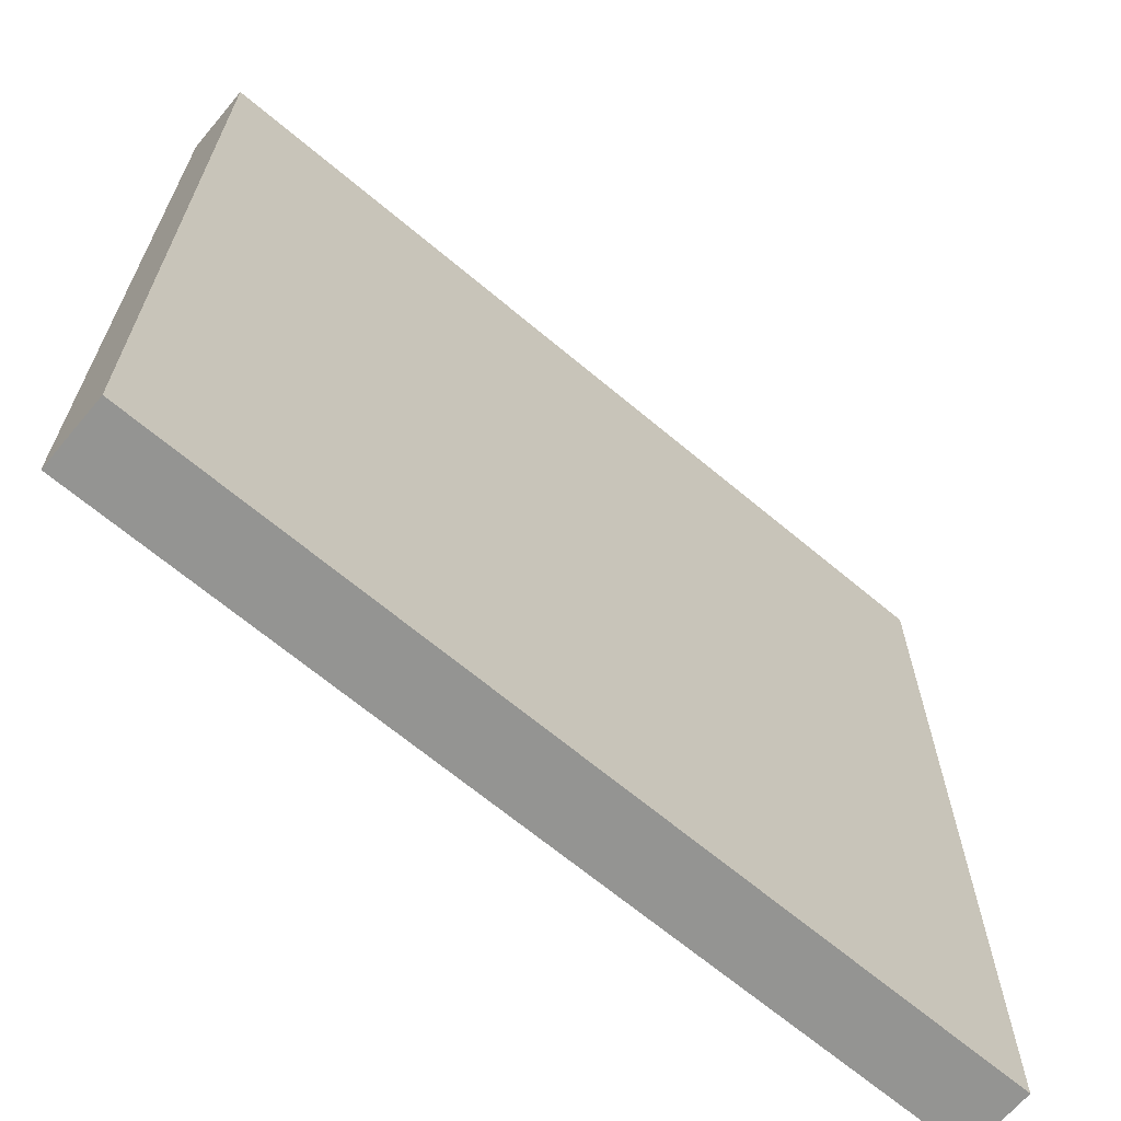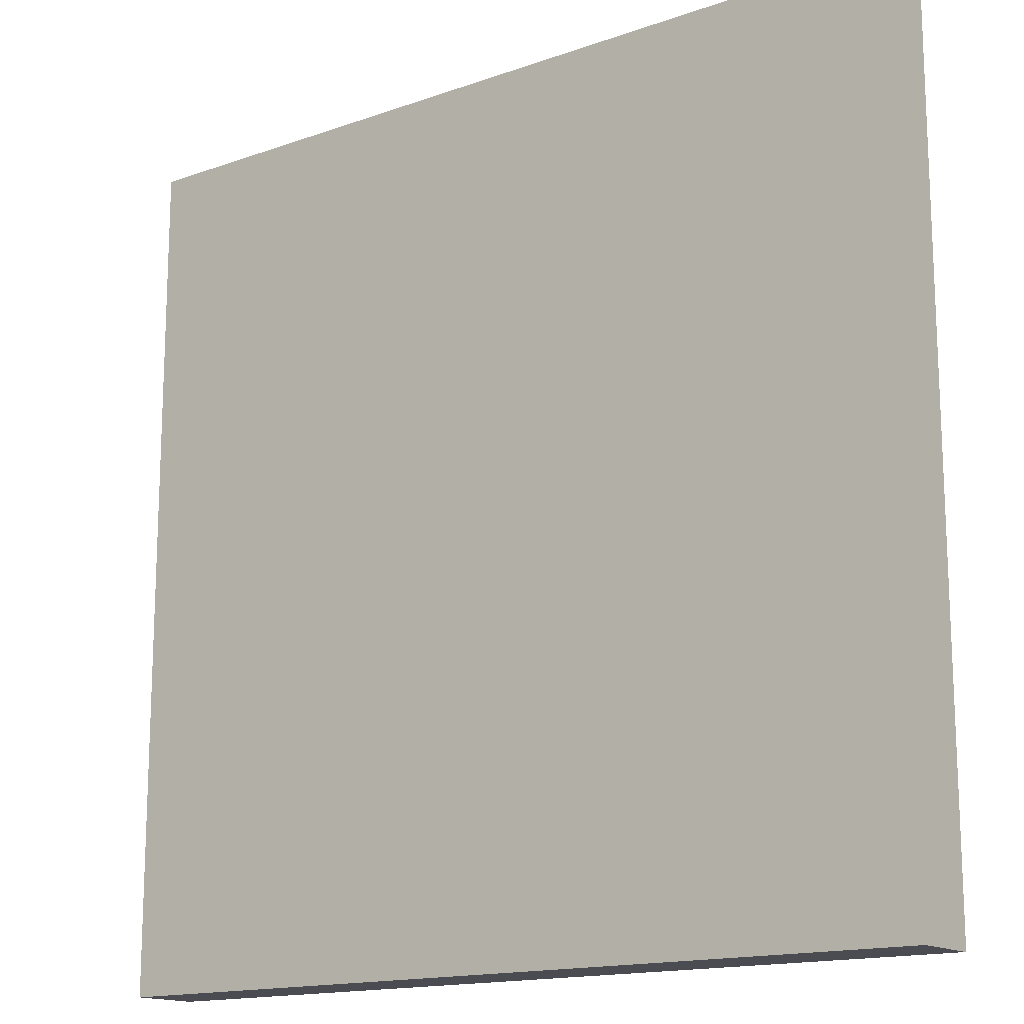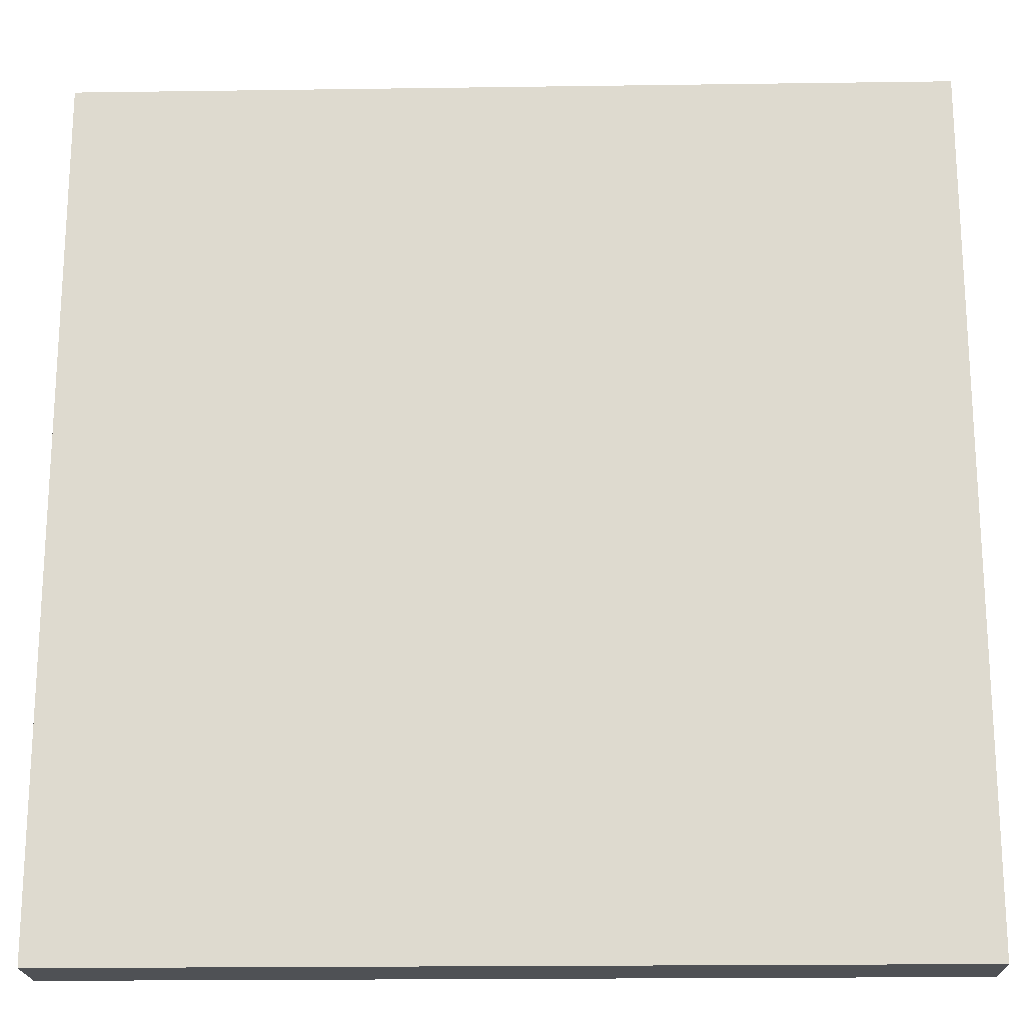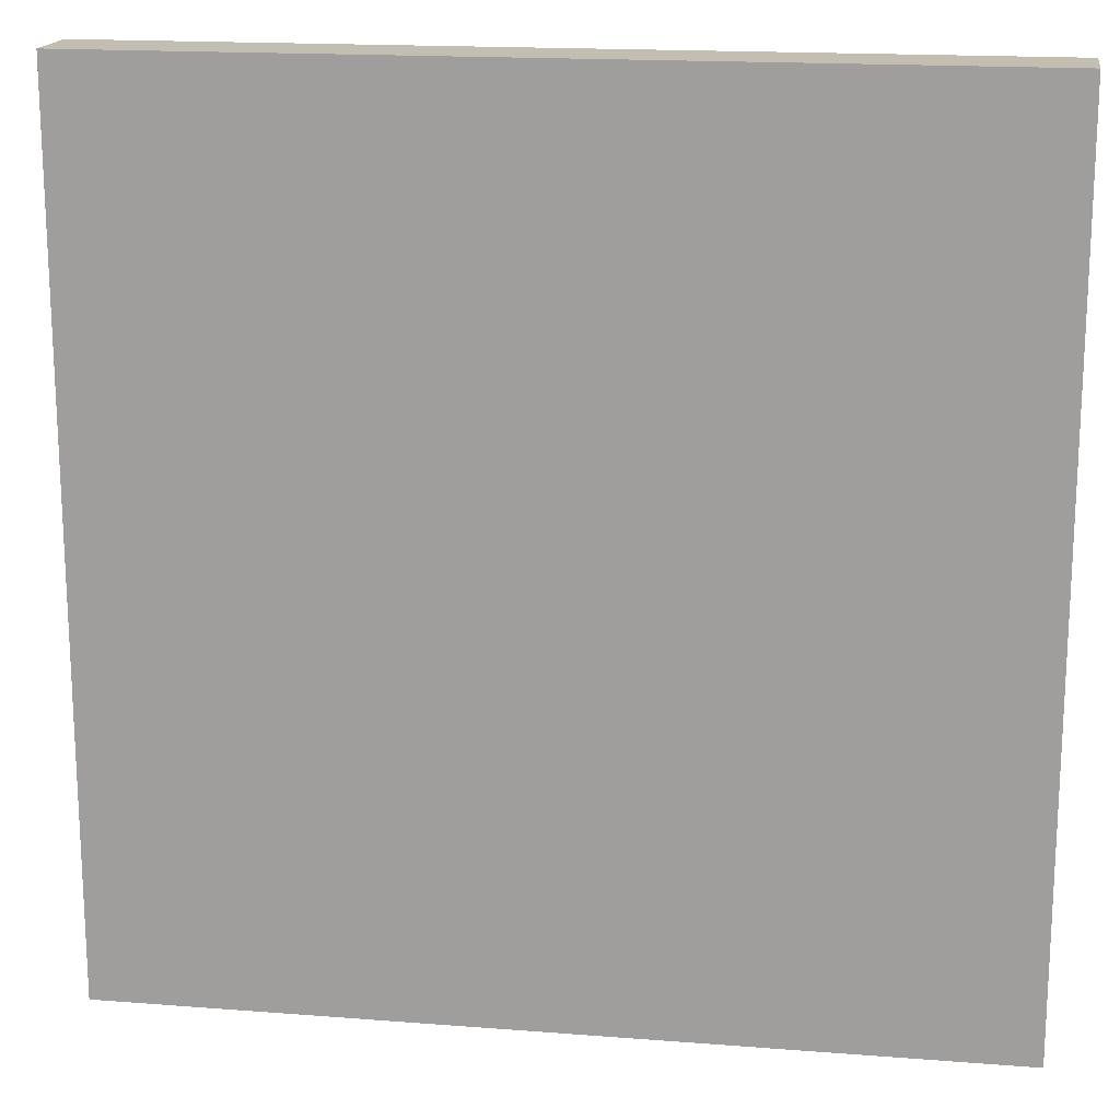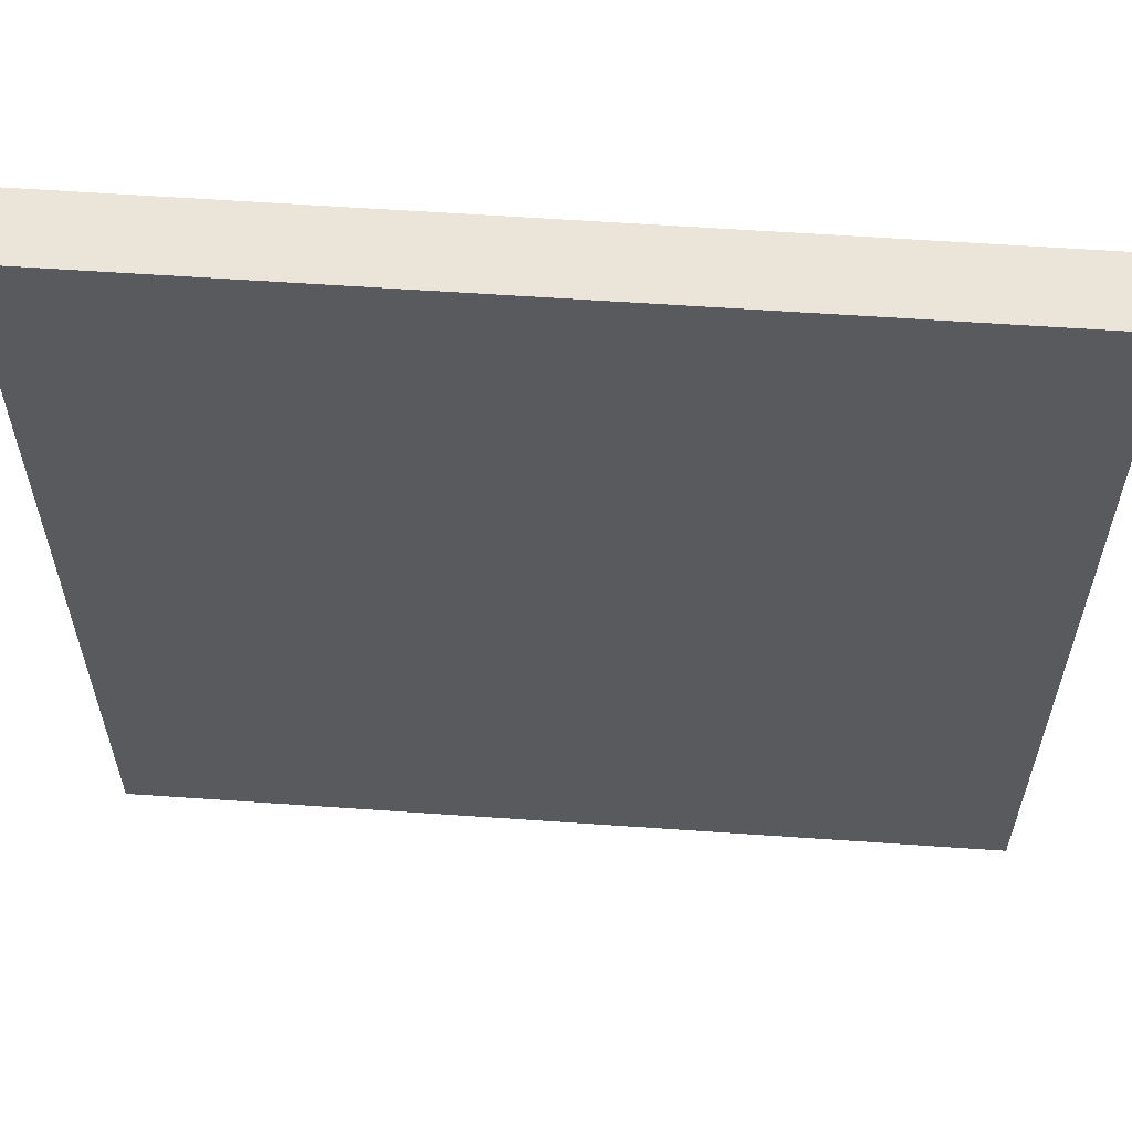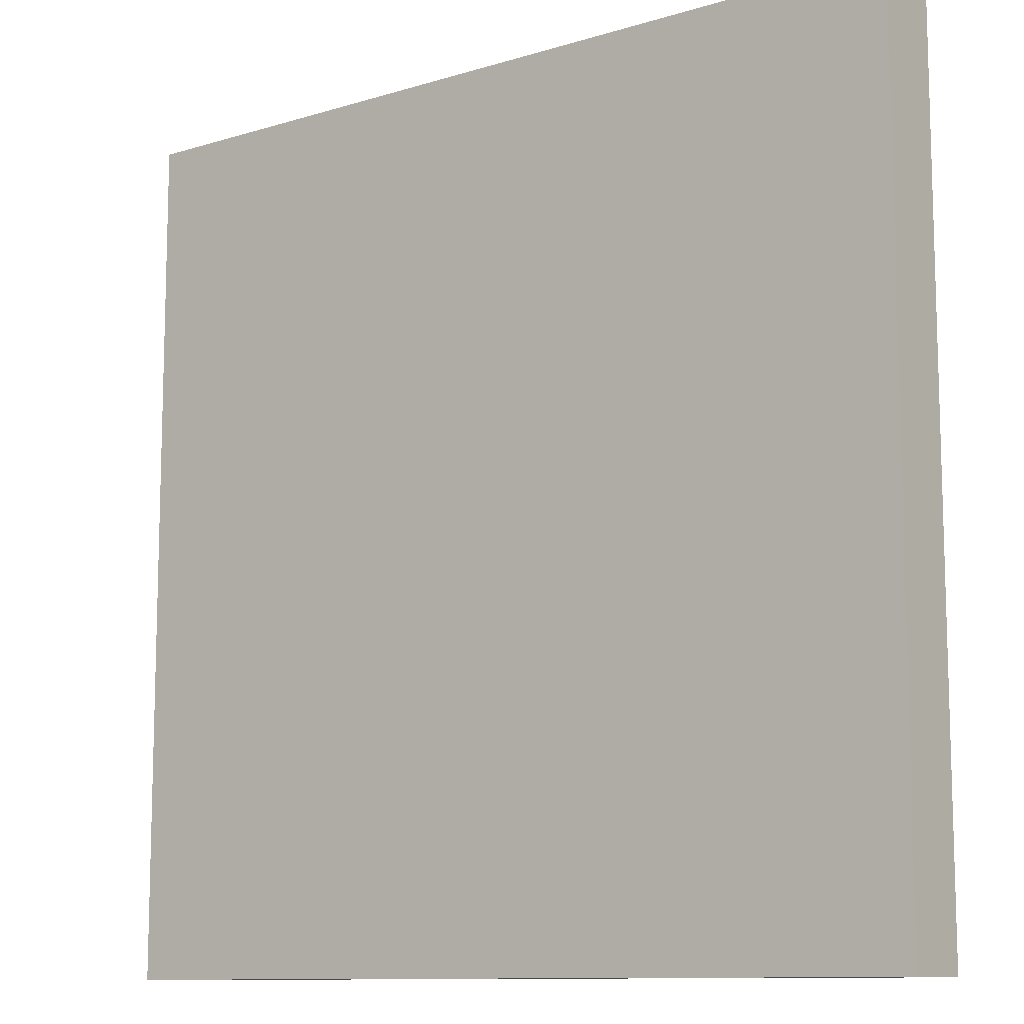
<metadata>
{"format":"obj","ext":"obj","renderer":"f3d","projection":"perspective","resolution":1024,"background":"white","views":[{"elev":-66.9,"azim":-40.1,"up":"+Z"},{"elev":-15.4,"azim":-143.1,"up":"+Z"},{"elev":-19.5,"azim":1.5,"up":"+Z"},{"elev":17.1,"azim":-171.1,"up":"+Z"},{"elev":59.3,"azim":-175.9,"up":"+Z"},{"elev":-10.8,"azim":-142.7,"up":"+Z"}]}
</metadata>
<code>
o Floor1
v 2.968 0.003663 -2.968
v 2.968 -0.4802 -2.968
v 2.968 0.003663 2.968
v 2.968 -0.4802 2.968
v -2.968 0.003663 -2.968
v -2.968 -0.4802 -2.968
v -2.968 0.003663 2.968
v -2.968 -0.4802 2.968
f 1 5 7 3
f 4 3 7 8
f 8 7 5 6
f 6 2 4 8
f 2 1 3 4
f 6 5 1 2

</code>
